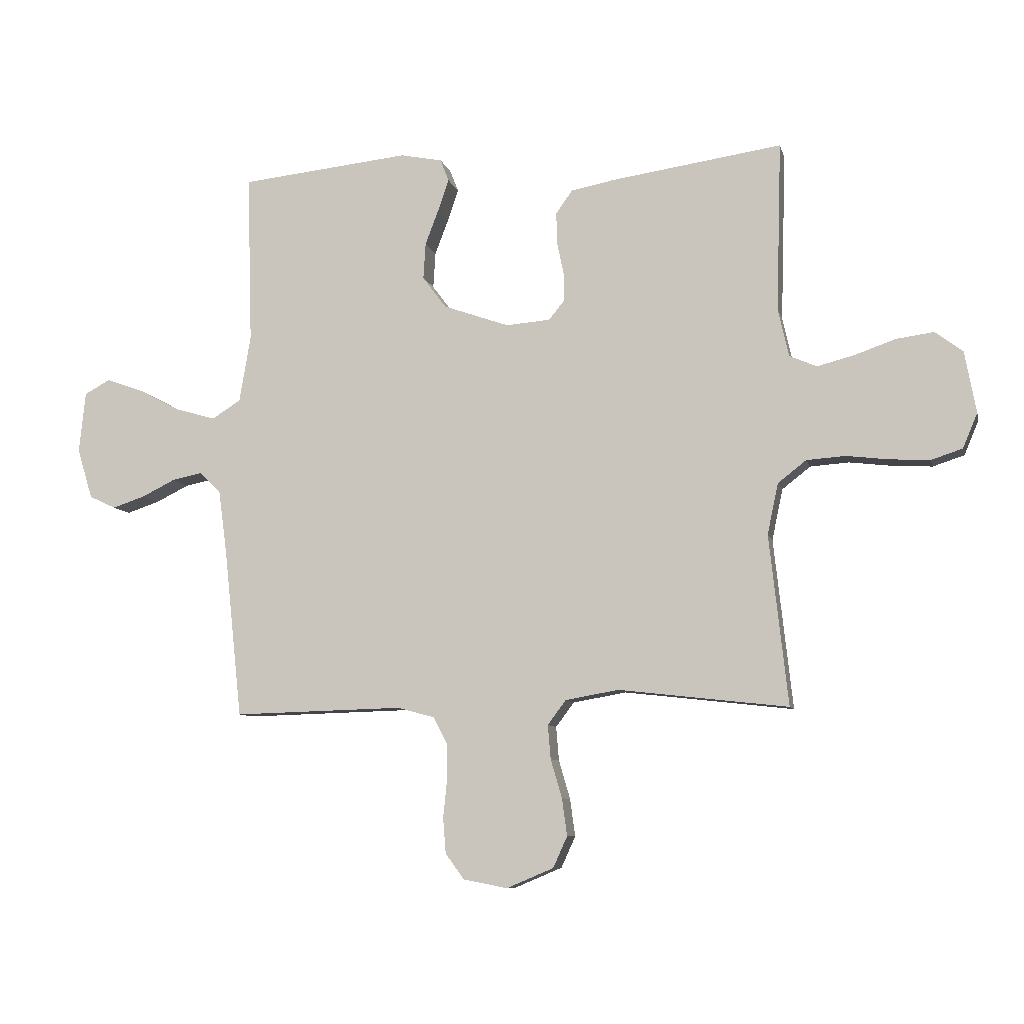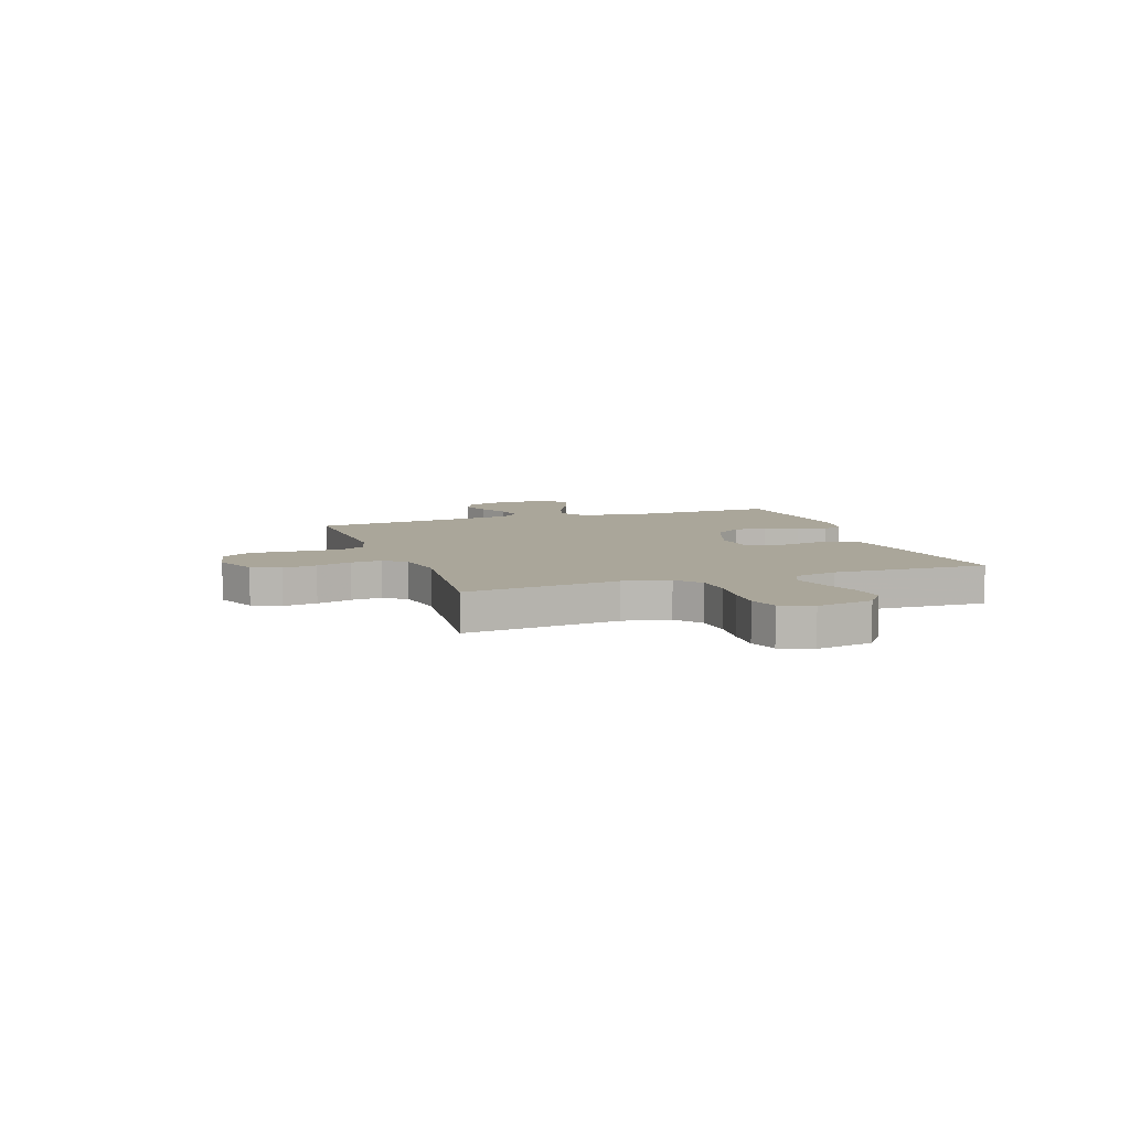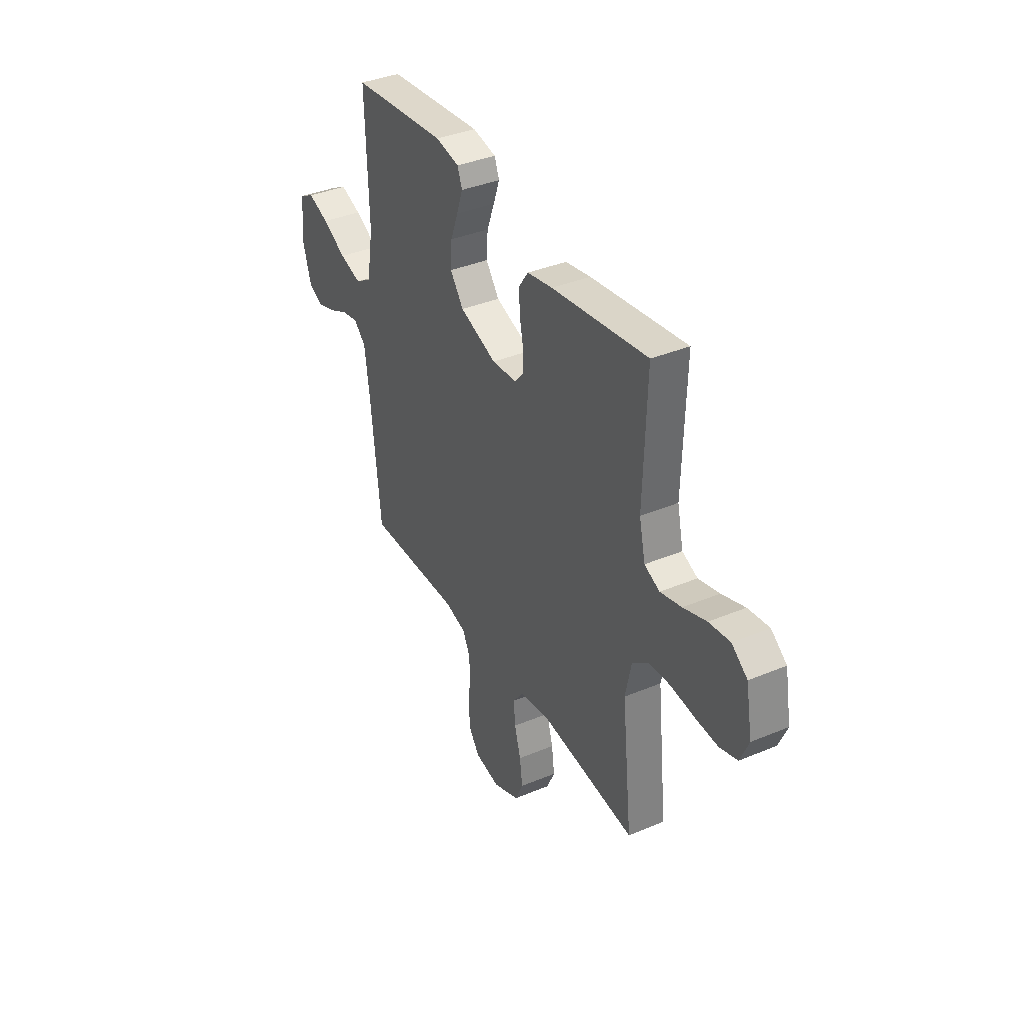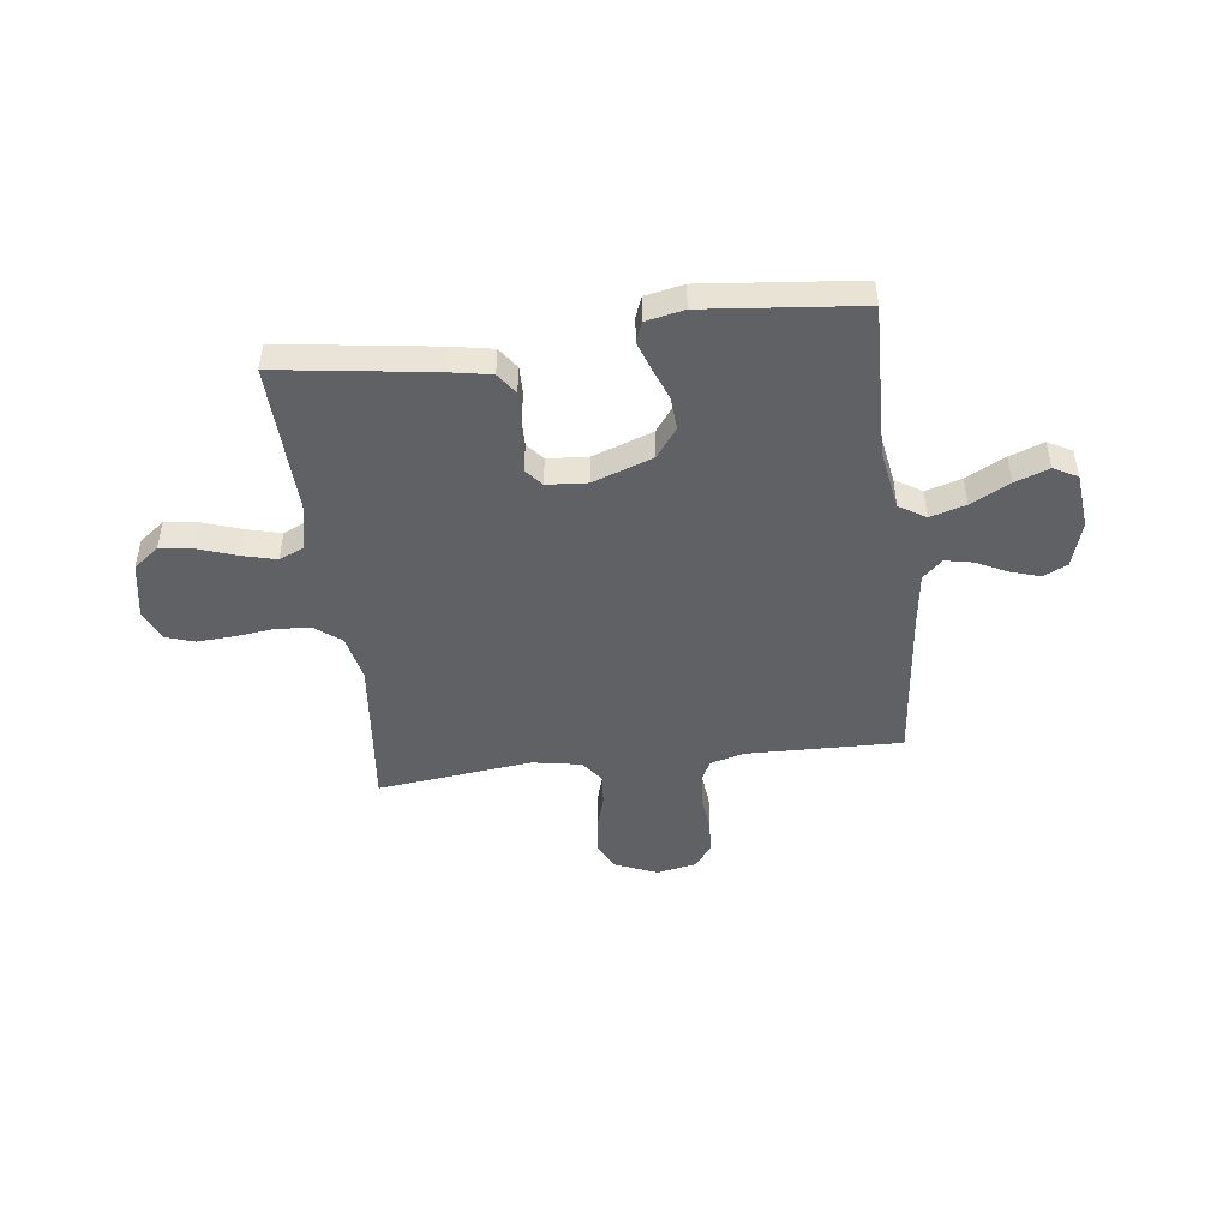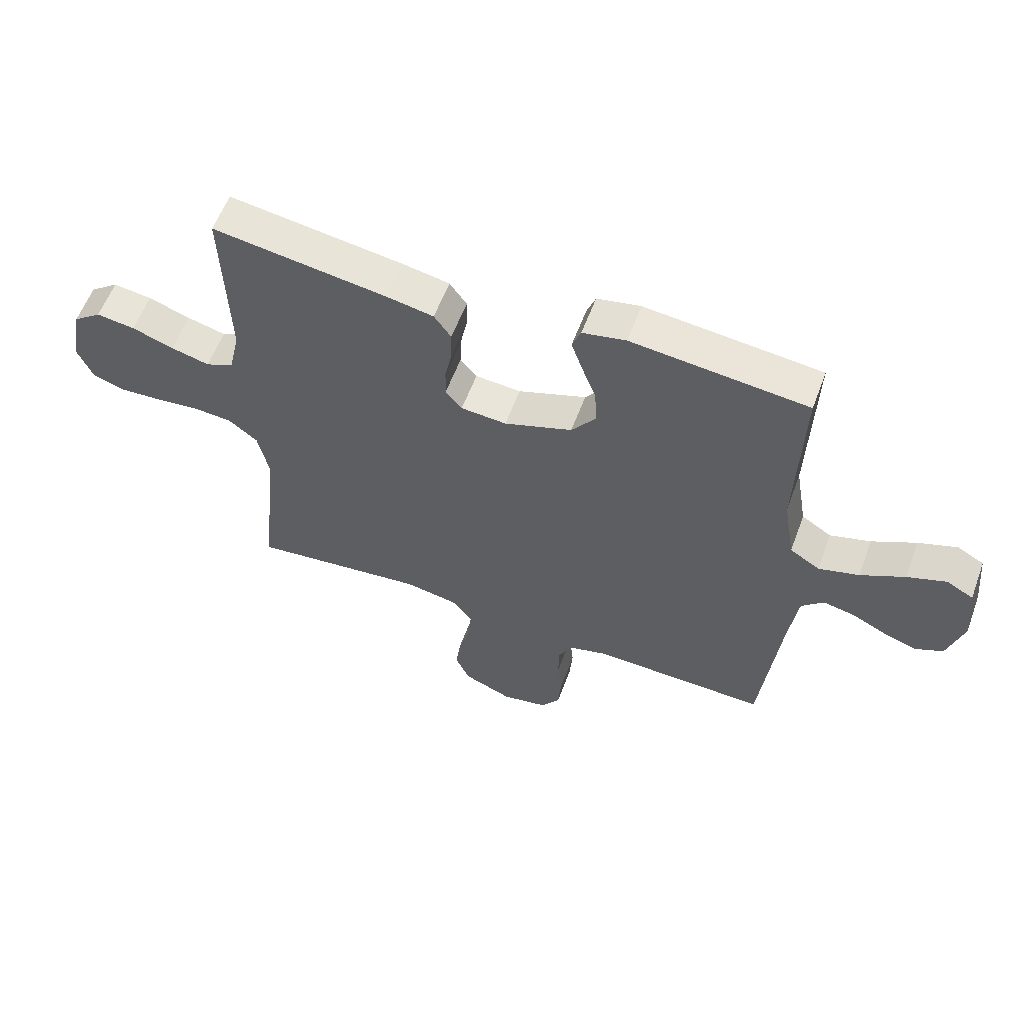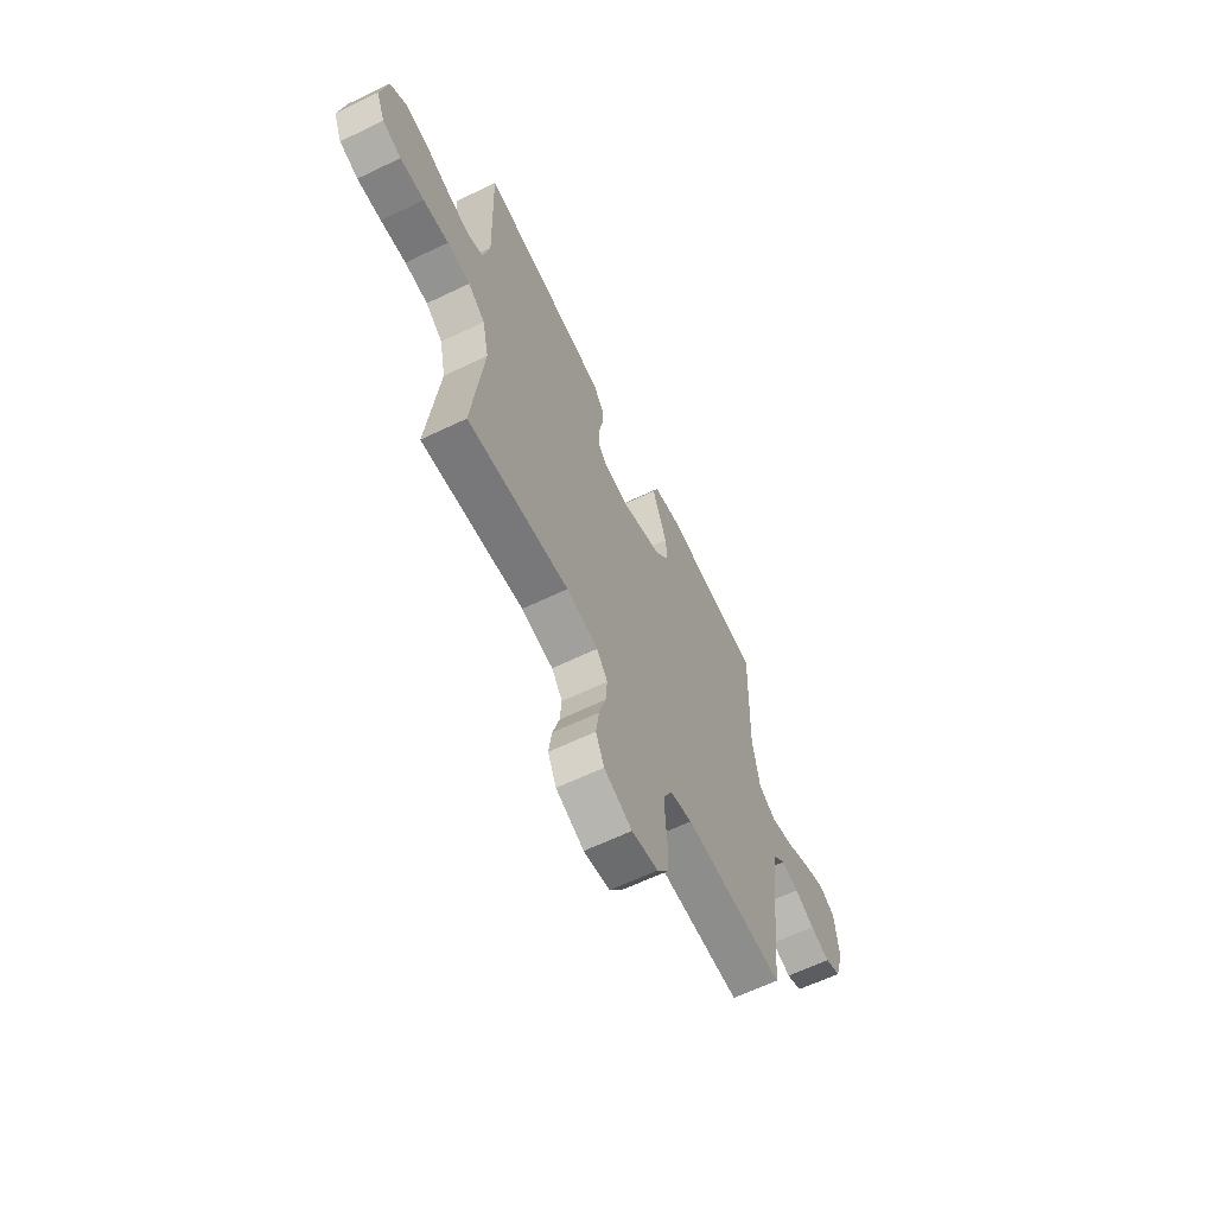
<metadata>
{"format":"obj","ext":"obj","renderer":"f3d","projection":"perspective","resolution":1024,"background":"white","views":[{"elev":-8.3,"azim":-166.8,"up":"+Z"},{"elev":7.8,"azim":-109.2,"up":"+Y"},{"elev":37.7,"azim":-118.1,"up":"+Z"},{"elev":-47.1,"azim":7.2,"up":"+Y"},{"elev":58.5,"azim":20.3,"up":"+Z"},{"elev":-63.1,"azim":-64.1,"up":"+Z"}]}
</metadata>
<code>
v -0.5 0.07 0.5
v -0.2 0.07 0.457
v -0.121 0.07 0.442
v -0.092 0.07 0.401
v -0.093 0.07 0.347
v -0.105 0.07 0.289
v -0.106 0.07 0.238
v -0.078 0.07 0.204
v 0 0.07 0.198
v 0.116 0.07 0.239
v 0.158 0.07 0.295
v 0.154 0.07 0.359
v 0.13 0.07 0.422
v 0.111 0.07 0.477
v 0.126 0.07 0.516
v 0.2 0.07 0.531
v 0.5 0.07 0.5
v 0.491 0.07 0.2
v 0.511 0.07 0.082
v 0.562 0.07 0.05
v 0.631 0.07 0.07
v 0.706 0.07 0.109
v 0.772 0.07 0.133
v 0.818 0.07 0.108
v 0.829 0.07 0
v 0.802 0.07 -0.089
v 0.755 0.07 -0.111
v 0.697 0.07 -0.092
v 0.638 0.07 -0.063
v 0.585 0.07 -0.052
v 0.547 0.07 -0.088
v 0.532 0.07 -0.2
v 0.5 0.07 -0.5
v 0.2 0.07 -0.492
v 0.134 0.07 -0.51
v 0.11 0.07 -0.557
v 0.109 0.07 -0.62
v 0.116 0.07 -0.688
v 0.111 0.07 -0.75
v 0.078 0.07 -0.795
v 0 0.07 -0.81
v -0.083 0.07 -0.775
v -0.108 0.07 -0.72
v -0.099 0.07 -0.654
v -0.079 0.07 -0.586
v -0.074 0.07 -0.526
v -0.106 0.07 -0.483
v -0.2 0.07 -0.466
v -0.5 0.07 -0.5
v -0.467 0.07 -0.2
v -0.486 0.07 -0.11
v -0.536 0.07 -0.071
v -0.604 0.07 -0.066
v -0.679 0.07 -0.075
v -0.75 0.07 -0.079
v -0.805 0.07 -0.061
v -0.831 0.07 0
v -0.811 0.07 0.109
v -0.762 0.07 0.146
v -0.696 0.07 0.137
v -0.624 0.07 0.112
v -0.558 0.07 0.095
v -0.51 0.07 0.116
v -0.491 0.07 0.2
v -0.5 0 0.5
v -0.2 0 0.457
v -0.121 0 0.442
v -0.092 0 0.401
v -0.093 0 0.347
v -0.105 0 0.289
v -0.106 0 0.238
v -0.078 0 0.204
v 0 0 0.198
v 0.116 0 0.239
v 0.158 0 0.295
v 0.154 0 0.359
v 0.13 0 0.422
v 0.111 0 0.477
v 0.126 0 0.516
v 0.2 0 0.531
v 0.5 0 0.5
v 0.491 0 0.2
v 0.511 0 0.082
v 0.562 0 0.05
v 0.631 0 0.07
v 0.706 0 0.109
v 0.772 0 0.133
v 0.818 0 0.108
v 0.829 0 0
v 0.802 0 -0.089
v 0.755 0 -0.111
v 0.697 0 -0.092
v 0.638 0 -0.063
v 0.585 0 -0.052
v 0.547 0 -0.088
v 0.532 0 -0.2
v 0.5 0 -0.5
v 0.2 0 -0.492
v 0.134 0 -0.51
v 0.11 0 -0.557
v 0.109 0 -0.62
v 0.116 0 -0.688
v 0.111 0 -0.75
v 0.078 0 -0.795
v 0 0 -0.81
v -0.083 0 -0.775
v -0.108 0 -0.72
v -0.099 0 -0.654
v -0.079 0 -0.586
v -0.074 0 -0.526
v -0.106 0 -0.483
v -0.2 0 -0.466
v -0.5 0 -0.5
v -0.467 0 -0.2
v -0.486 0 -0.11
v -0.536 0 -0.071
v -0.604 0 -0.066
v -0.679 0 -0.075
v -0.75 0 -0.079
v -0.805 0 -0.061
v -0.831 0 0
v -0.811 0 0.109
v -0.762 0 0.146
v -0.696 0 0.137
v -0.624 0 0.112
v -0.558 0 0.095
v -0.51 0 0.116
v -0.491 0 0.2
f 59 60 61
f 58 59 61
f 57 58 61
f 56 57 61
f 55 56 61
f 54 55 61
f 53 54 61
f 52 53 61 62
f 51 52 62 63
f 48 49 50
f 51 63 64
f 50 51 64
f 48 50 64
f 47 48 64
f 43 44 45
f 42 43 45
f 41 42 45
f 40 41 45
f 39 40 45
f 38 39 45
f 37 38 45
f 36 37 45 46
f 64 1 2
f 47 64 2
f 46 47 2
f 36 46 2
f 35 36 2
f 27 28 29
f 26 27 29
f 25 26 29
f 24 25 29
f 23 24 29
f 22 23 29
f 21 22 29
f 20 21 29 30
f 19 20 30 31
f 16 17 18
f 15 16 18
f 14 15 18
f 13 14 18
f 12 13 18
f 11 12 18 19
f 19 31 32
f 11 19 32
f 10 11 32
f 4 5 6
f 3 4 6
f 2 3 6
f 2 6 7
f 34 35 2 7
f 32 33 34
f 10 32 34
f 9 10 34
f 8 9 34
f 7 8 34
f 125 124 123
f 125 123 122
f 125 122 121
f 125 121 120
f 125 120 119
f 125 119 118
f 125 118 117
f 126 125 117 116
f 127 126 116 115
f 114 113 112
f 128 127 115
f 128 115 114
f 128 114 112
f 128 112 111
f 109 108 107
f 109 107 106
f 109 106 105
f 109 105 104
f 109 104 103
f 109 103 102
f 109 102 101
f 110 109 101 100
f 66 65 128
f 66 128 111
f 66 111 110
f 66 110 100
f 66 100 99
f 93 92 91
f 93 91 90
f 93 90 89
f 93 89 88
f 93 88 87
f 93 87 86
f 93 86 85
f 94 93 85 84
f 95 94 84 83
f 82 81 80
f 82 80 79
f 82 79 78
f 82 78 77
f 82 77 76
f 83 82 76 75
f 96 95 83
f 96 83 75
f 96 75 74
f 70 69 68
f 70 68 67
f 70 67 66
f 71 70 66
f 71 66 99 98
f 98 97 96
f 98 96 74
f 98 74 73
f 98 73 72
f 98 72 71
f 1 65 66 2
f 2 66 67 3
f 3 67 68 4
f 4 68 69 5
f 5 69 70 6
f 6 70 71 7
f 7 71 72 8
f 8 72 73 9
f 9 73 74 10
f 10 74 75 11
f 11 75 76 12
f 12 76 77 13
f 13 77 78 14
f 14 78 79 15
f 15 79 80 16
f 16 80 81 17
f 17 81 82 18
f 18 82 83 19
f 19 83 84 20
f 20 84 85 21
f 21 85 86 22
f 22 86 87 23
f 23 87 88 24
f 24 88 89 25
f 25 89 90 26
f 26 90 91 27
f 27 91 92 28
f 28 92 93 29
f 29 93 94 30
f 30 94 95 31
f 31 95 96 32
f 32 96 97 33
f 33 97 98 34
f 34 98 99 35
f 35 99 100 36
f 36 100 101 37
f 37 101 102 38
f 38 102 103 39
f 39 103 104 40
f 40 104 105 41
f 41 105 106 42
f 42 106 107 43
f 43 107 108 44
f 44 108 109 45
f 45 109 110 46
f 46 110 111 47
f 47 111 112 48
f 48 112 113 49
f 49 113 114 50
f 50 114 115 51
f 51 115 116 52
f 52 116 117 53
f 53 117 118 54
f 54 118 119 55
f 55 119 120 56
f 56 120 121 57
f 57 121 122 58
f 58 122 123 59
f 59 123 124 60
f 60 124 125 61
f 61 125 126 62
f 62 126 127 63
f 63 127 128 64
f 64 128 65 1

</code>
